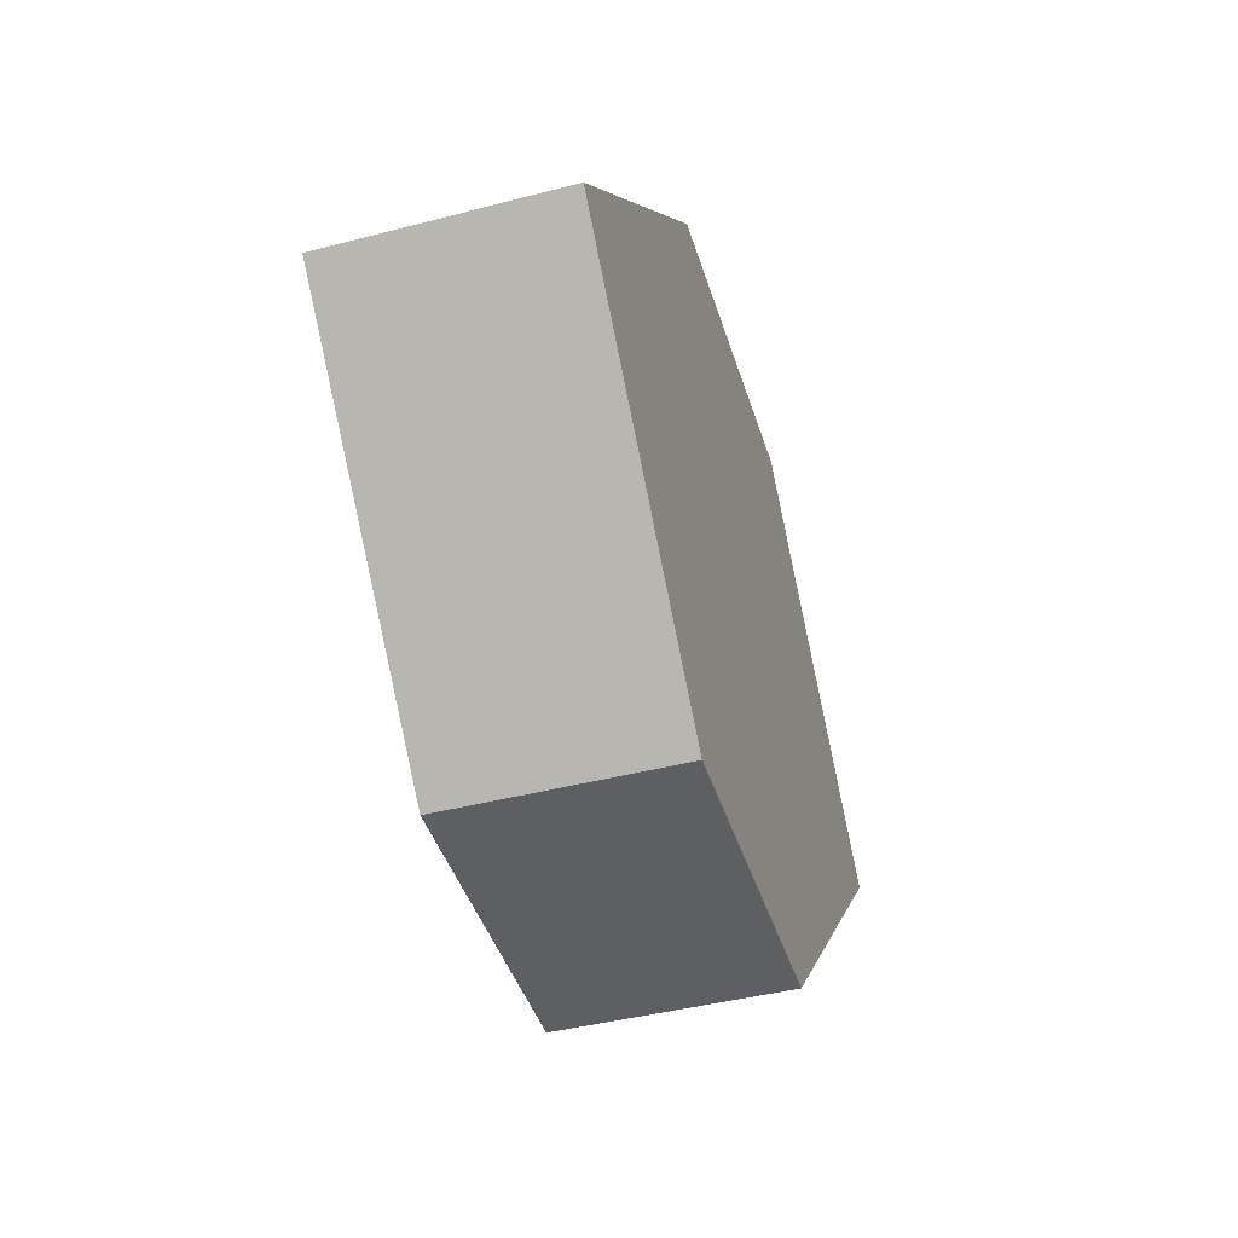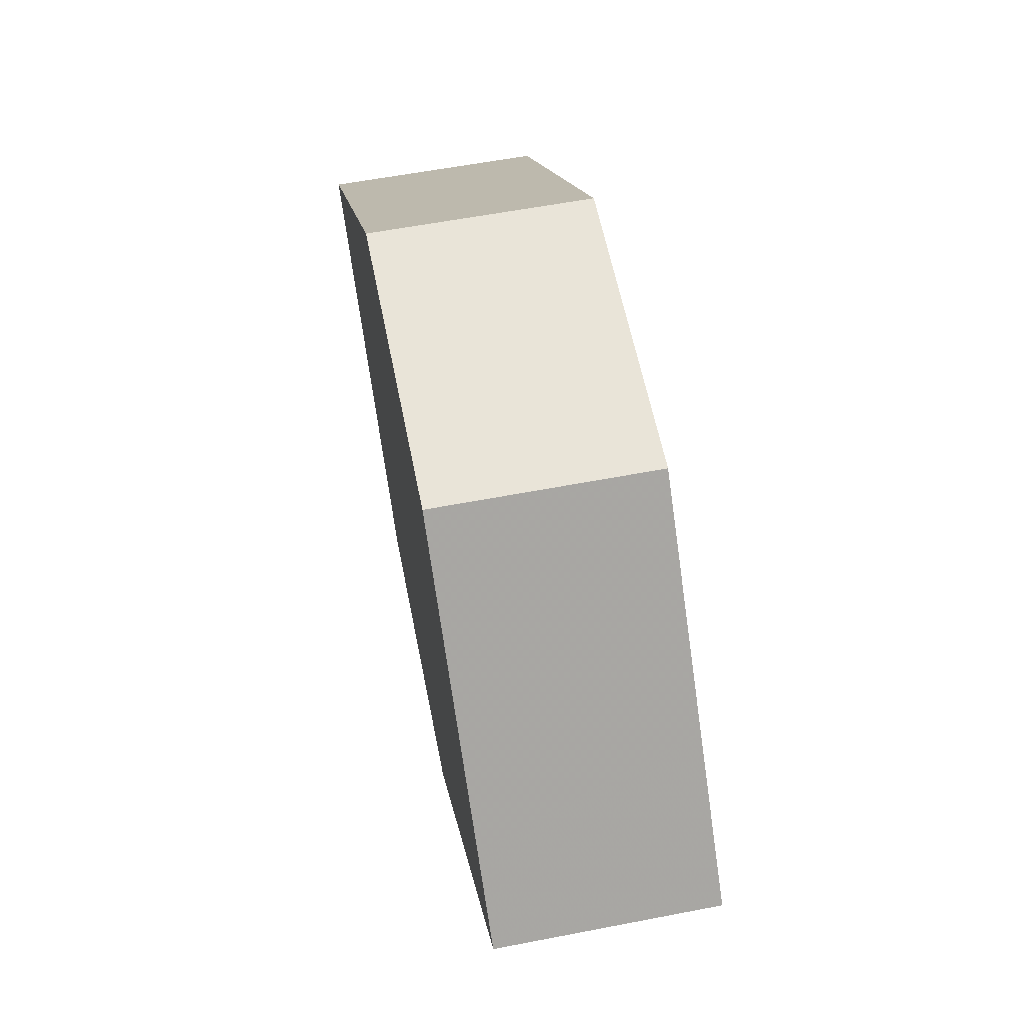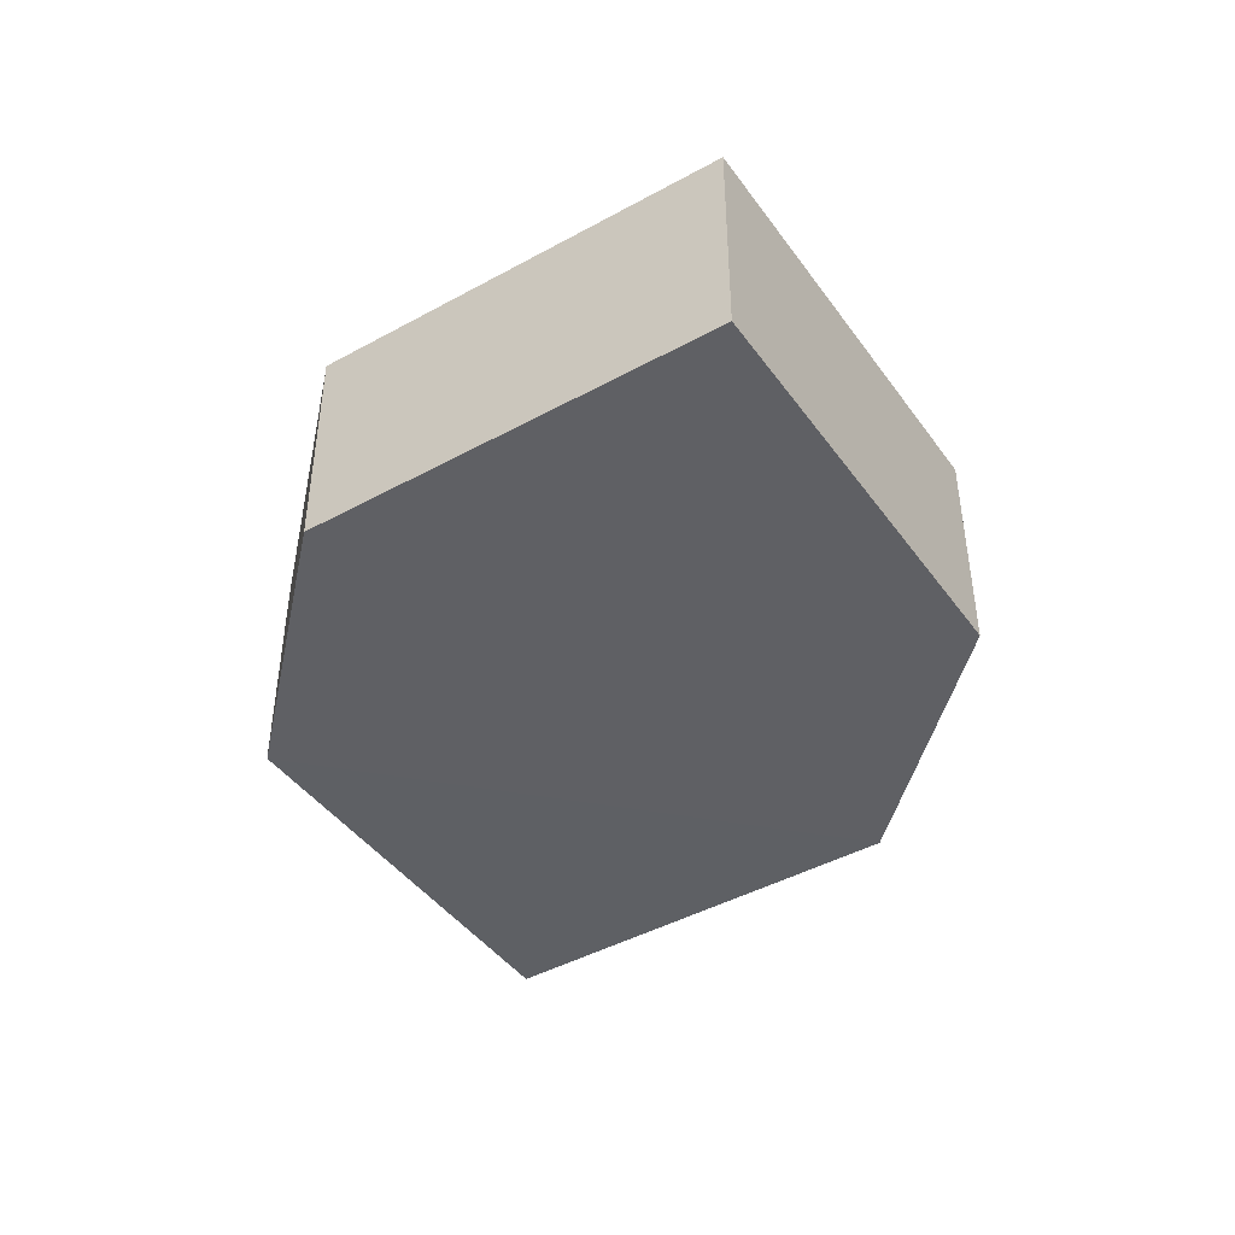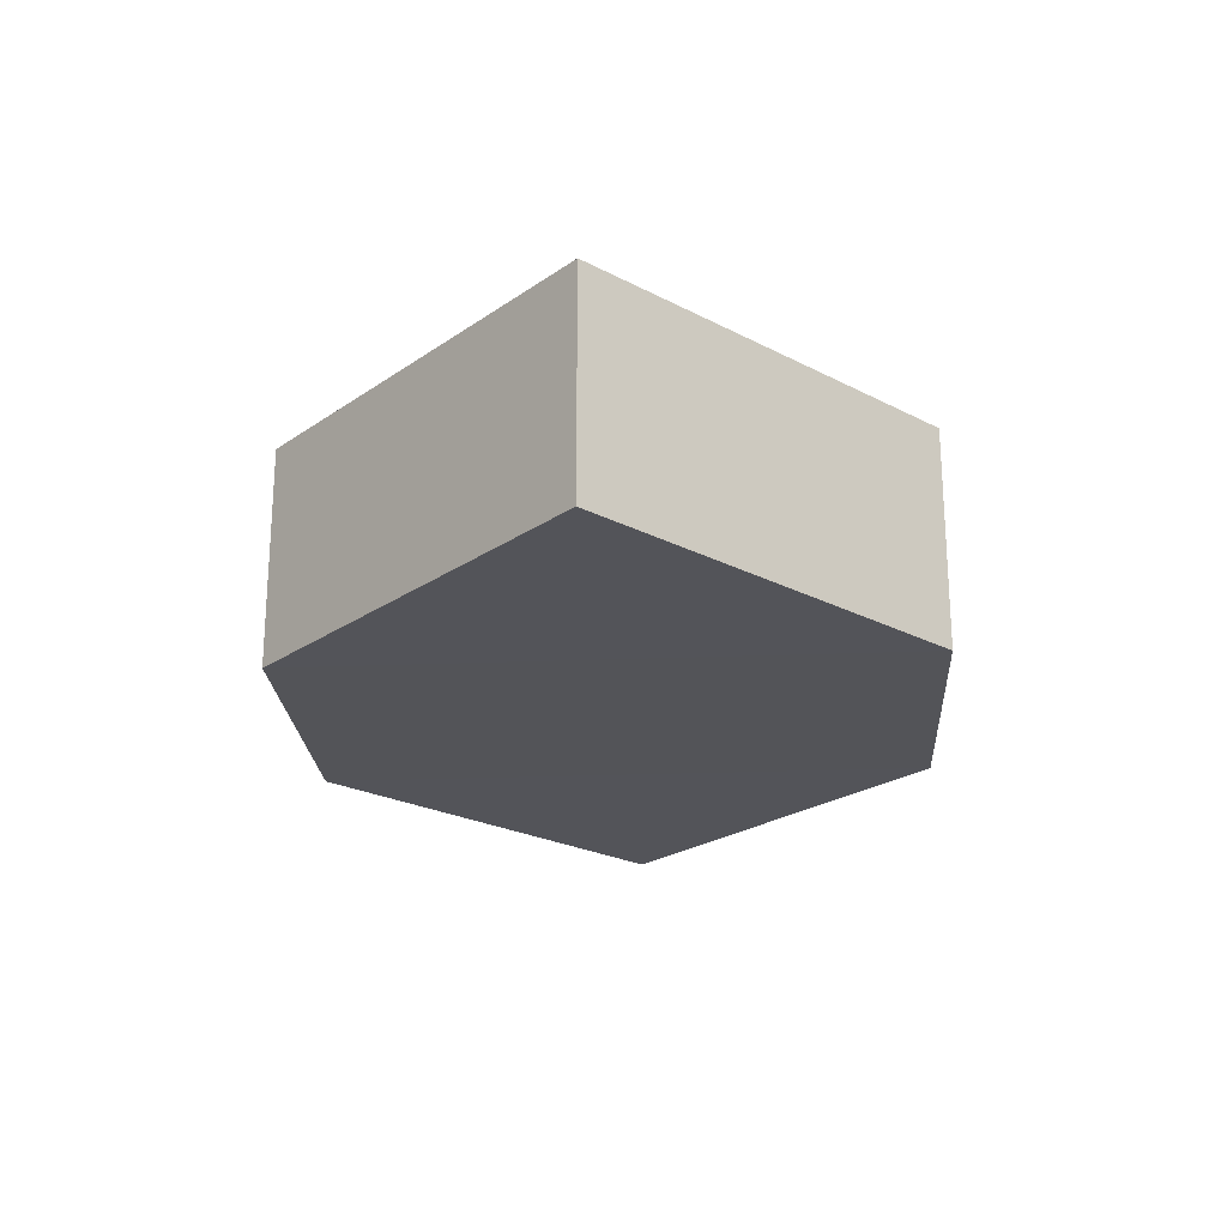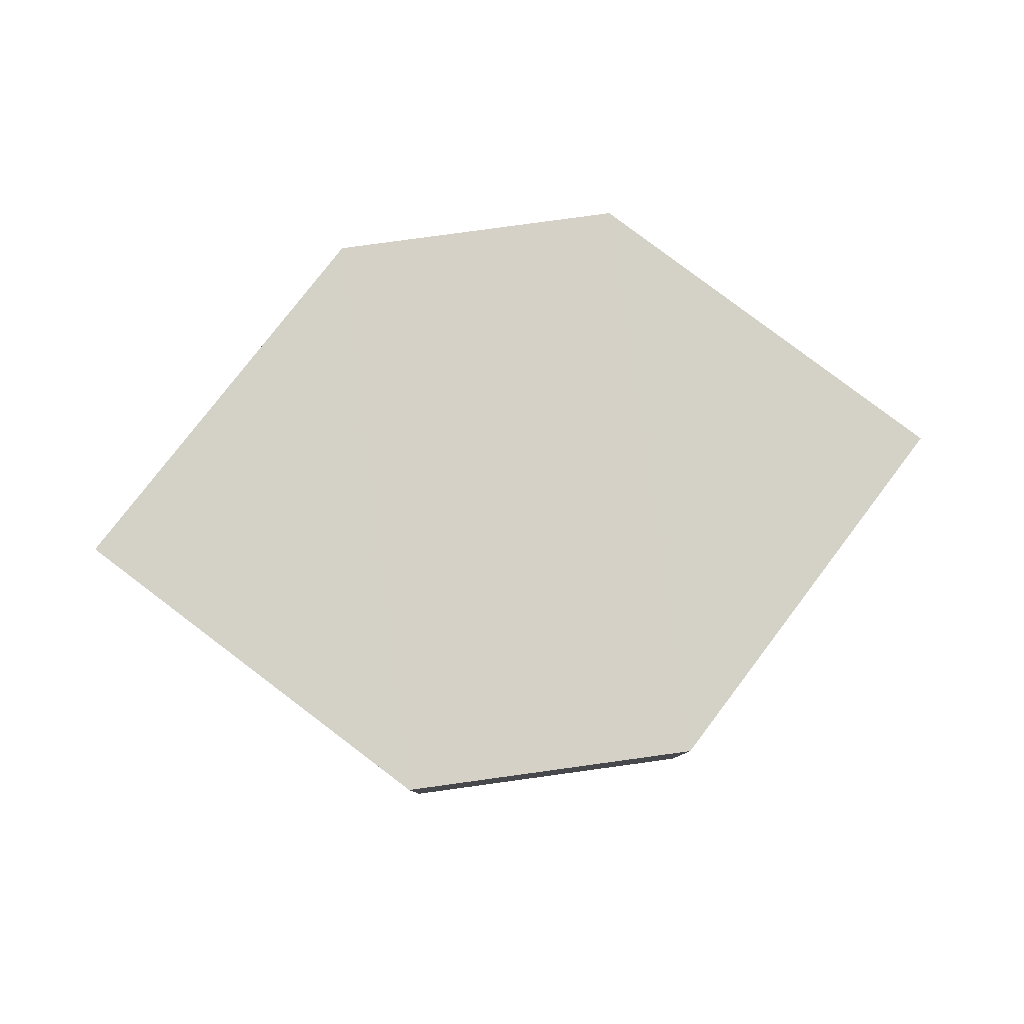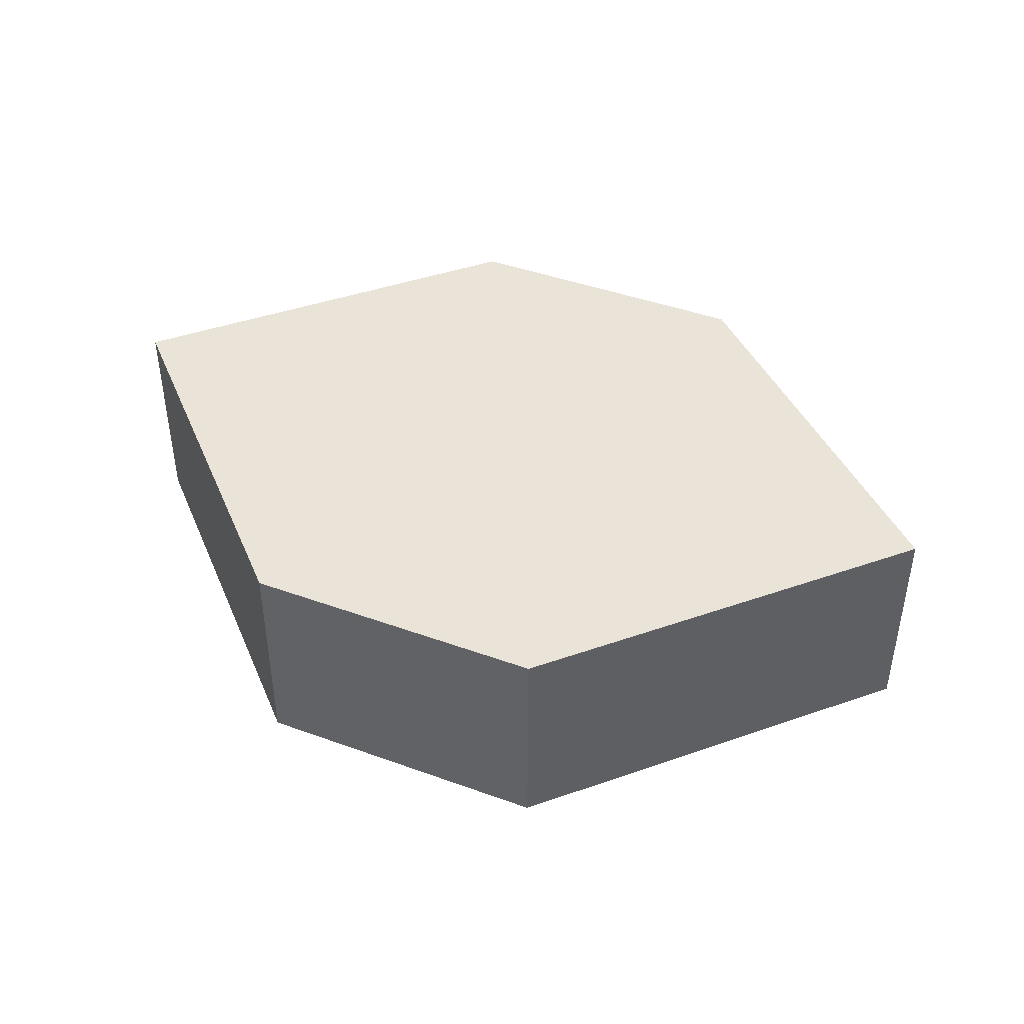
<metadata>
{"format":"obj","ext":"obj","renderer":"f3d","projection":"perspective","resolution":1024,"background":"white","views":[{"elev":-41.7,"azim":106.7,"up":"+Y"},{"elev":60.8,"azim":78.6,"up":"+Y"},{"elev":-43.7,"azim":-101.9,"up":"+Z"},{"elev":-23.7,"azim":93.6,"up":"+Z"},{"elev":79.8,"azim":-7.9,"up":"+Z"},{"elev":43.2,"azim":-157.4,"up":"+Z"}]}
</metadata>
<code>
o 2264
v 2214 1882 14.11
v 2214 1882 14.11
v 2214 1882 14.11
v 2214 1882 14.11
v 2214 1882 14.11
v 2214 1882 14.11
v 2214 1882 14.11
v 2214 1882 14.11
v 2214 1882 14.11
v 2214 1882 14.11
v 2214 1882 14.11
v 2214 1882 14.11
v 2214 1882 14.11
v 2214 1882 14.11
v 2214 1882 14.11
v 2214 1882 14.11
v 2214 1882 14.11
v 2214 1882 14.11
v 2214 1882 14.11
v 2214 1882 14.11
v 2214 1882 14.11
v 2214 1882 14.11
v 2214 1882 14.11
v 2214 1882 14.11
v 2214 1882 14.11
v 2214 1882 14.11
v 2214 1882 14.11
v 2214 1882 14.11
v 2214 1882 14.11
v 2214 1882 14.11
v 2214 1882 14.11
v 2214 1882 14.11
f 1 2 3
f 4 3 2
f 5 1 6
f 7 4 8
f 8 9 10
f 11 12 10
f 13 9 14
f 6 15 16
f 17 18 16
f 17 13 19
f 20 15 21
f 22 20 19
f 11 20 23
f 24 13 23
f 19 2 25
f 26 27 25
f 23 28 29
f 30 31 29
f 4 28 32
f 1 32 28

</code>
